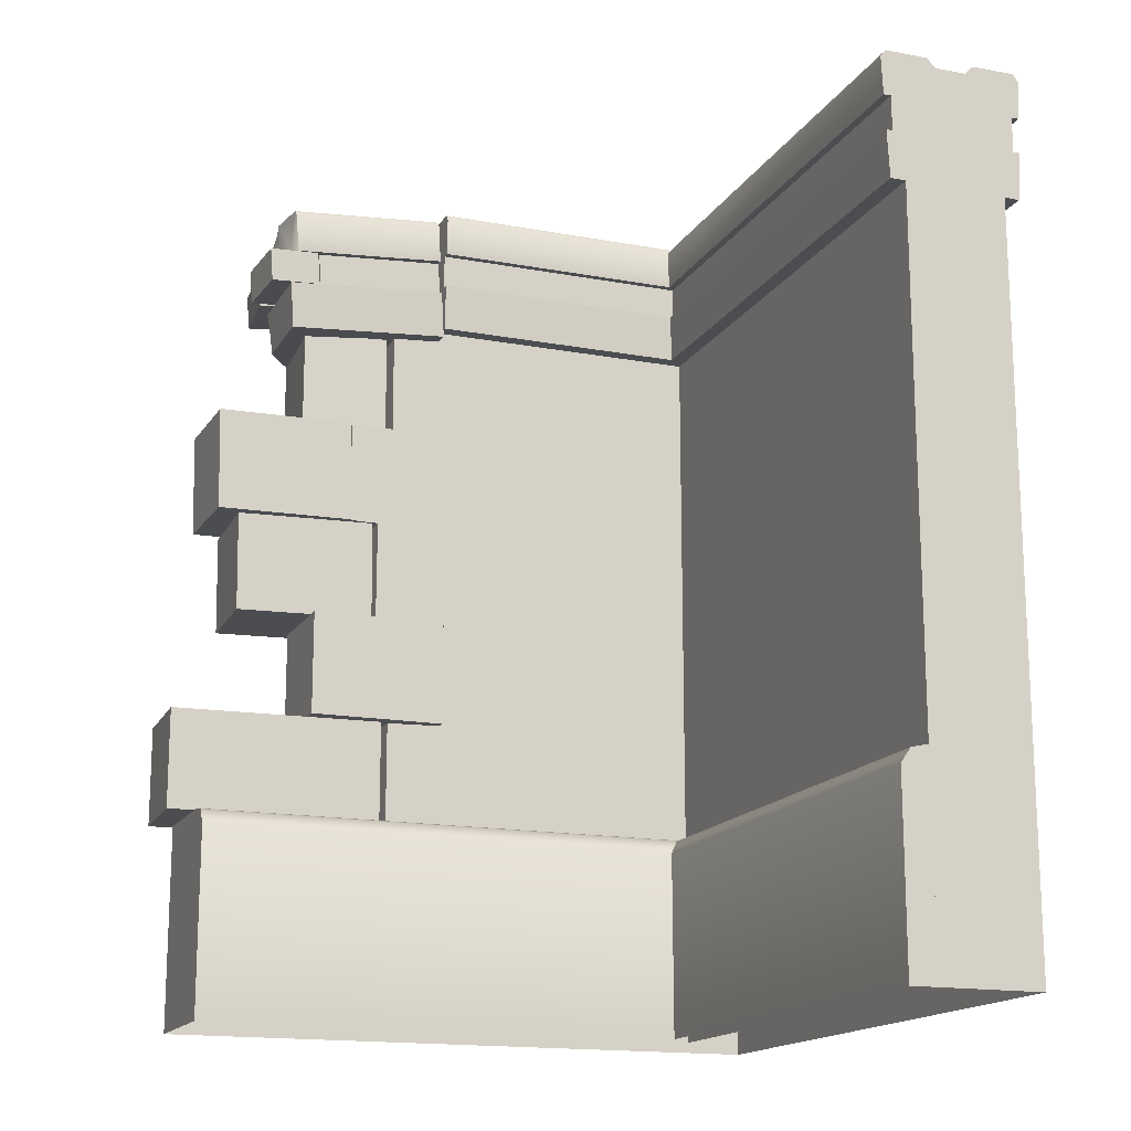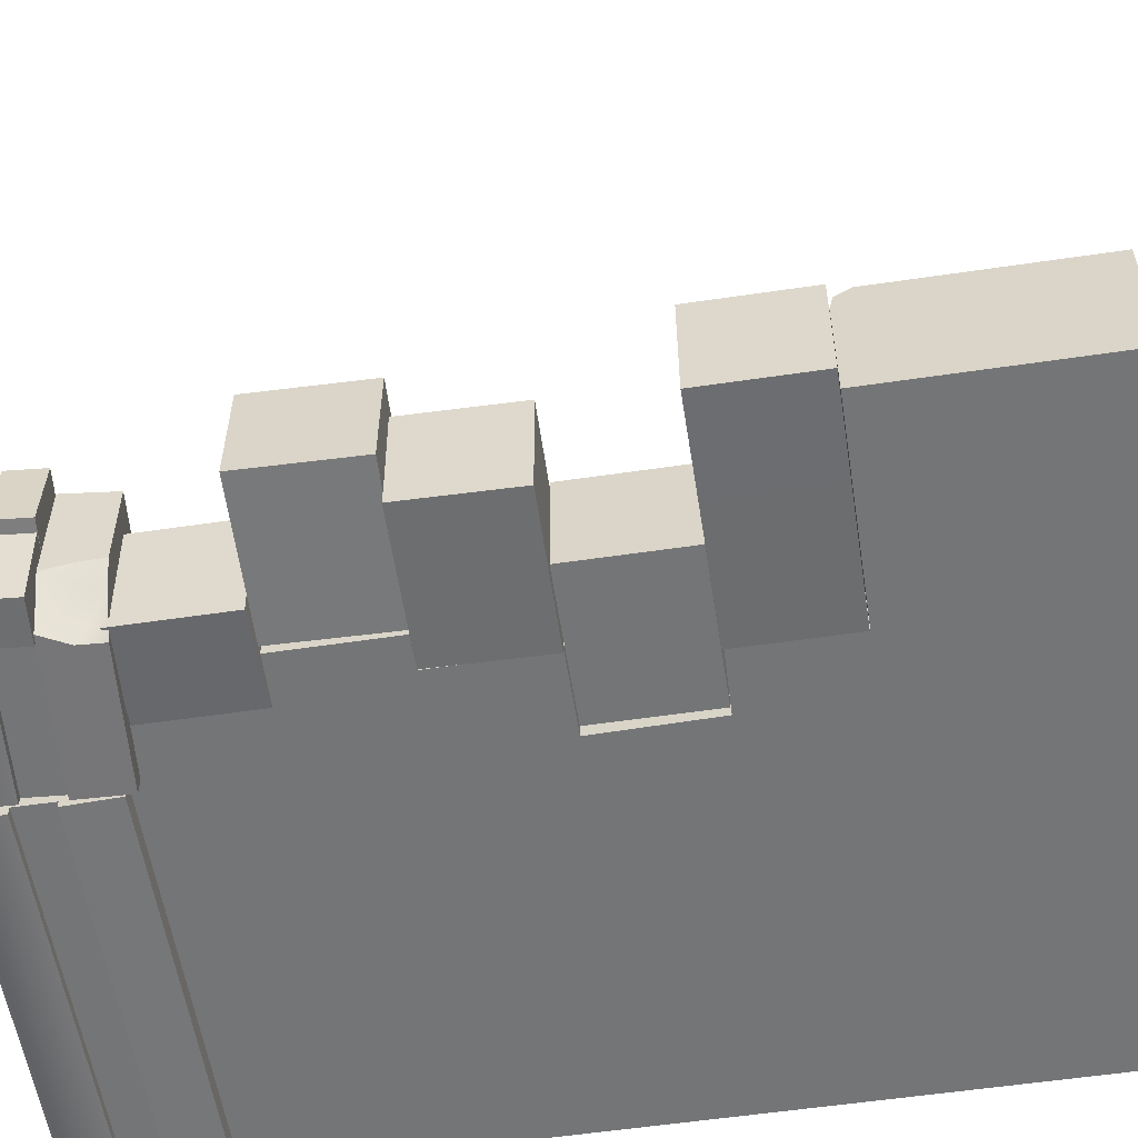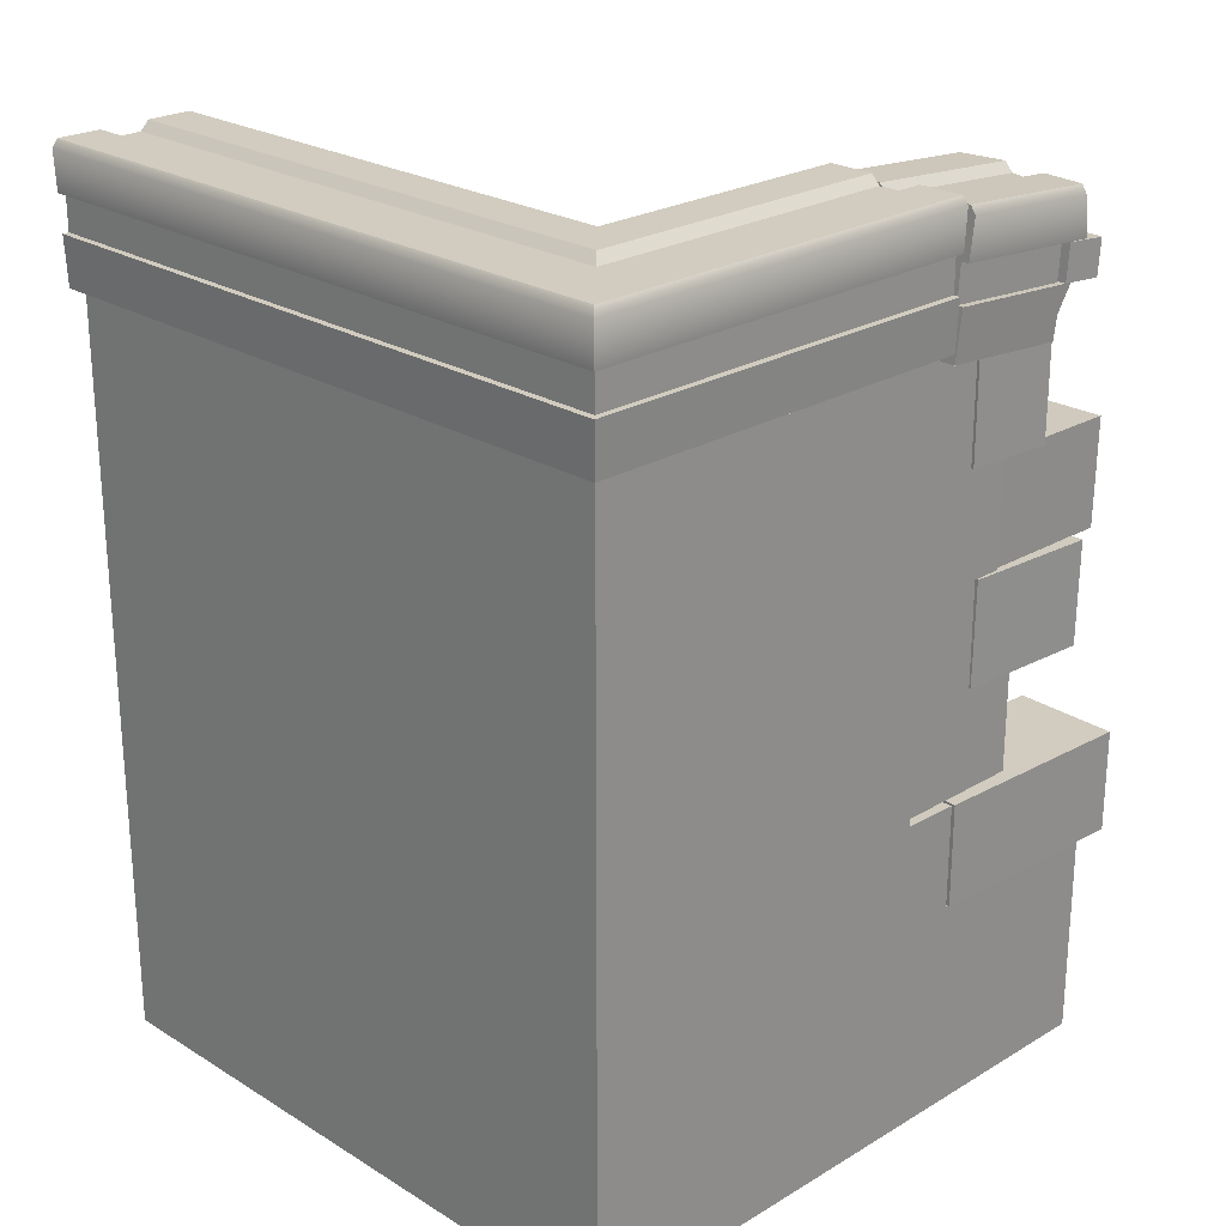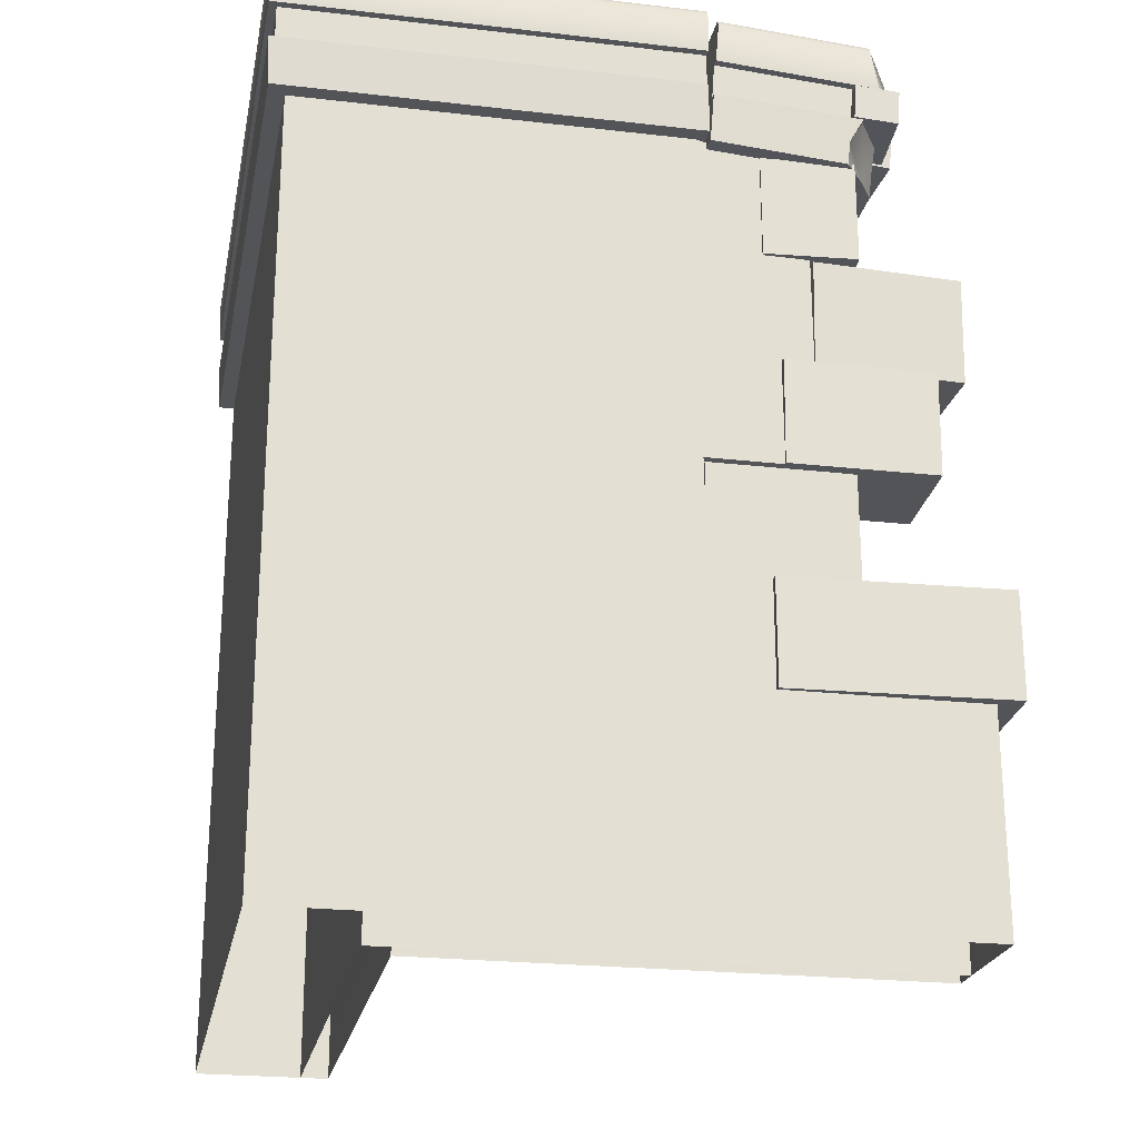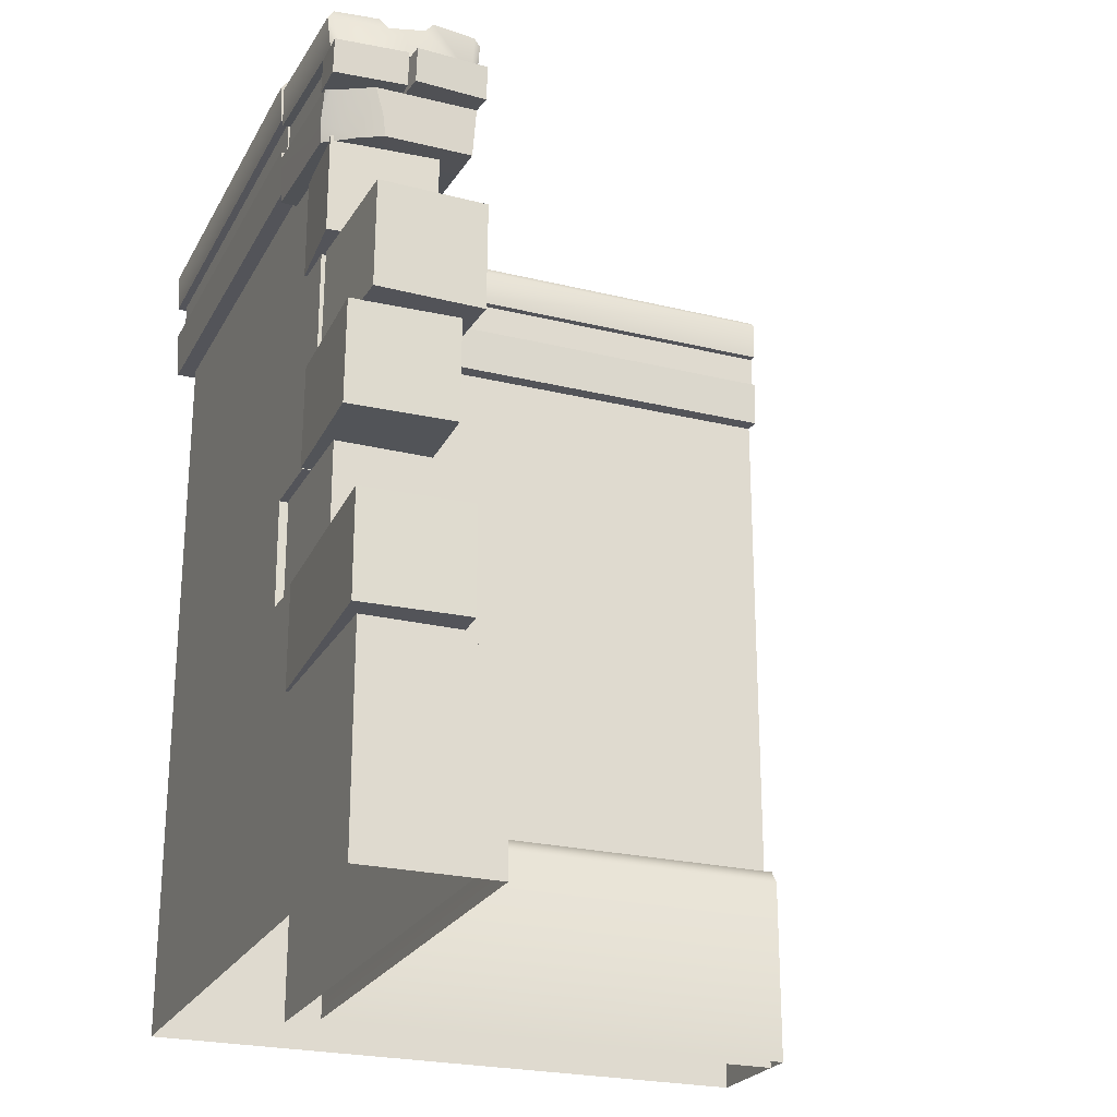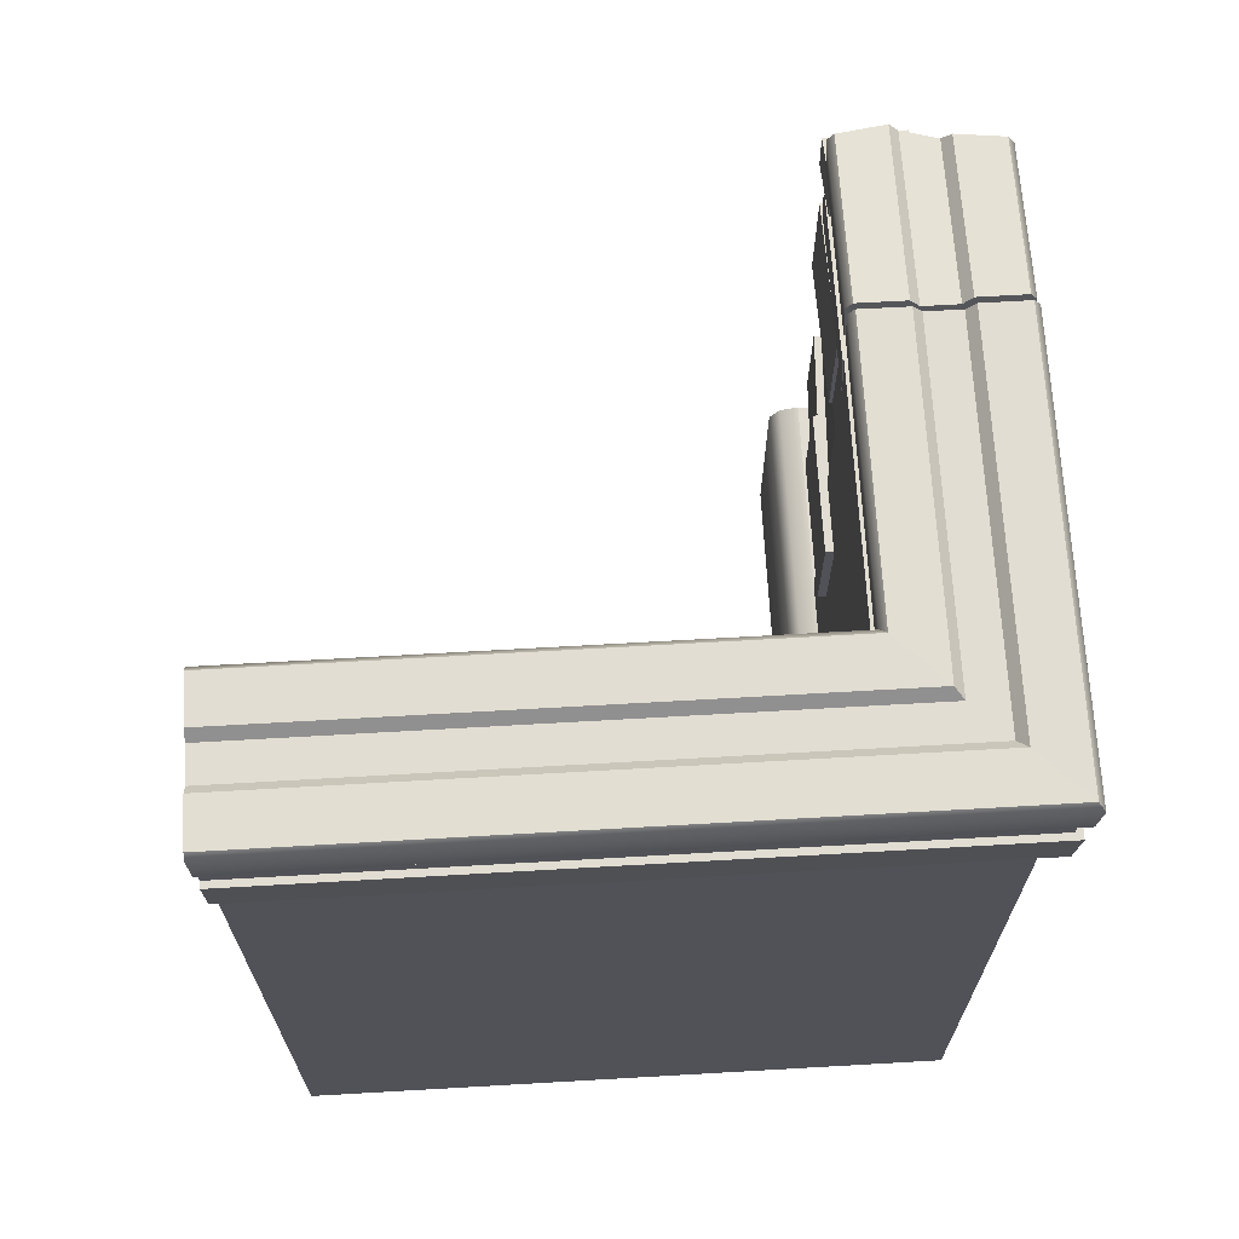
<metadata>
{"format":"obj","ext":"obj","renderer":"f3d","projection":"perspective","resolution":1024,"background":"white","views":[{"elev":-16.1,"azim":-21.1,"up":"+Y"},{"elev":-56.4,"azim":-81.2,"up":"+Z"},{"elev":24.0,"azim":135.4,"up":"+Y"},{"elev":-23.2,"azim":169.0,"up":"+Y"},{"elev":-23.9,"azim":-112.3,"up":"+Y"},{"elev":68.1,"azim":86.7,"up":"+Y"}]}
</metadata>
<code>
v -3 -2 -2
v -3 -4 -1.732
v -3 -2.038 -1.83
v -3 -2.179 -1.732
v -3 -4 -2
v 1.996 -2 -2.001
v 1.83 -2.038 -1.831
v 1.729 -2.179 -1.733
v 1.734 -4 -1.73
v 2 -2 3
v 1.732 -4 3
v 1.83 -2.038 3
v 1.732 -2.179 3
v 2 -4 3
f 5 2 4 3 1
f 7 6 1 3
f 4 8 7 3
f 9 8 4 2
f 12 10 6 7
f 8 13 12 7
f 11 13 8 9
f 14 10 12 13 11
v -0.7394 3.792 -1.885
v -0.7149 3.452 -1.885
v -0.7149 3.452 -1.824
v -0.6814 2.988 -1.848
v -0.7394 3.792 -3.115
v -0.7149 3.452 -3.115
v -0.7149 3.452 -3.176
v -0.6814 2.988 -3.152
v -2.26 2.874 -1.848
v -2.294 3.338 -1.824
v -2.294 3.338 -1.885
v -2.001 3.7 -1.885
v -1.975 3.361 -1.885
v -1.999 3.701 -3.115
v -1.974 3.361 -3.115
v -2.072 3.354 -3.176
v -1.919 2.892 -3.152
v -1.94 3.12 -3.164
v -2.083 3.353 -3.115
v -2.294 3.338 -2.773
v -2.26 2.874 -2.662
v -2.276 3.089 -2.694
v -2.119 2.885 -2.89
v -2.013 3.696 -3.188
v -2.408 3.663 -3.203
v -1.987 3.366 -3.188
v -2.383 3.333 -3.202
v -2.027 3.696 -2.512
v -2.463 3.662 -2.529
v -2.002 3.365 -2.511
v -2.437 3.331 -2.528
v -2.063 3.694 -2.513
v -2.558 3.659 -2.485
v -2.037 3.364 -2.514
v -2.532 3.328 -2.486
v -2.025 3.696 -1.836
v -2.52 3.66 -1.808
v -1.999 3.365 -1.837
v -2.494 3.33 -1.809
v -0.7713 4.232 -3.151
v -0.7713 4.232 -1.849
v -0.7712 4.231 -2.264
v -0.7712 4.231 -2.736
v -0.765 4.146 -2.346
v -0.765 4.146 -2.654
v -0.7394 3.792 -1.811
v -0.7662 4.162 -1.794
v -0.7394 3.792 -3.189
v -0.7662 4.162 -3.206
v -2.303 3.678 -1.885
v -2.24 3.68 -1.811
v -2.267 4.05 -1.794
v -2.272 4.121 -1.849
v -2.335 4.117 -2.264
v -2.328 4.032 -2.346
v -2.169 4.128 -3.151
v -2.22 4.124 -2.736
v -2.238 4.038 -2.654
v -2.401 3.675 -2.29
v -2 3.7 -2.237
v -2.157 4.056 -3.206
v -2.231 3.682 -3.189
v -2.321 3.683 -3.115
f 23 18 17 24
f 24 17 16 27
f 25 24 27
f 27 16 15 26
f 33 29 30
f 21 30 29 20
f 34 36 25
f 24 25 23
f 23 25 36 35
f 22 21 20 18
f 16 17 18 20
f 15 16 20 19
f 20 29 28 19
f 28 29 27 26
f 29 33 27
f 27 33 34 25
f 30 21 32
f 32 21 22 31
f 31 22 18 37
f 35 37 18 23
f 36 37 35
f 32 31 37 33
f 30 32 33
f 34 33 37 36
f 40 41 39 38
f 42 38 39 43
f 44 40 38 42
f 43 39 41 45
f 41 40 44 45
f 45 44 42 43
f 49 47 46 48
f 46 47 51 50
f 52 48 46 50
f 51 47 49 53
f 53 49 48 52
f 53 52 50 51
f 64 26 65
f 60 65 26 15
f 66 65 60 61
f 66 61 55 67
f 67 55 56 68
f 58 69 68 56
f 72 69 58 59
f 71 72 59 57
f 70 71 57 54
f 75 70 54 63
f 75 63 62 76
f 19 62 63 54
f 61 60 15 19
f 55 61 19 58
f 19 54 57 59
f 56 55 58
f 19 59 58
f 65 66 64
f 69 73 64 68
f 67 68 64 66
f 74 26 64 73
f 77 76 28
f 28 76 62 19
f 28 74 73 77
f 76 77 75
f 73 69 77
f 77 69 72 75
f 75 72 71 70
v 3.151 4.326 -3.151
v 3.189 3.884 -3.189
v 3.115 3.884 -3.115
v 3.115 3.543 -3.115
v 3.176 3.543 -3.176
v 1.848 3.078 -1.848
v 3.152 3.078 -3.152
v 3.206 4.255 -3.206
v -0.6718 3.078 -3.152
v -0.6718 3.543 -3.176
v -0.6718 3.543 -3.115
v -0.6718 3.884 -3.115
v -0.6718 3.884 -3.189
v -0.6718 4.255 -3.206
v -0.6718 4.326 -3.151
v -0.6718 4.324 -2.736
v -0.6718 4.239 -2.654
v -0.6718 4.239 -2.346
v -0.6718 4.324 -2.264
v -0.6718 4.326 -1.849
v -0.6718 4.255 -1.794
v -0.6718 3.884 -1.811
v -0.6718 3.884 -1.885
v -0.6718 3.543 -1.885
v -0.6718 3.543 -1.824
v -0.6718 3.078 -1.848
v 1.849 4.326 -1.849
v 1.794 4.255 -1.794
v 1.811 3.884 -1.811
v 1.885 3.884 -1.885
v 1.885 3.543 -1.885
v 1.824 3.543 -1.824
v 2.264 4.324 -2.264
v 2.346 4.239 -2.346
v 2.654 4.239 -2.654
v 2.736 4.324 -2.736
v 1.021 3.078 -1.848
v 1.031 3.078 -3.152
v 1.031 3.543 -3.176
v 1.03 3.543 -3.115
v 1.03 3.884 -3.115
v 1.031 3.884 -3.189
v 1.031 4.255 -3.206
v 1.031 4.326 -3.151
v 1.028 4.324 -2.736
v 1.027 4.239 -2.654
v 1.025 4.239 -2.346
v 1.024 4.324 -2.264
v 1.021 4.326 -1.849
v 1.021 4.255 -1.794
v 1.021 3.884 -1.811
v 1.021 3.884 -1.885
v 1.021 3.543 -1.885
v 1.021 3.543 -1.824
v 1.848 3.078 3
v 1.824 3.543 3
v 1.884 3.543 3
v 1.884 3.884 3
v 1.811 3.884 3
v 1.794 4.255 3
v 1.849 4.326 3
v 2.264 4.324 3
v 2.346 4.239 3
v 2.654 4.239 3
v 2.736 4.324 3
v 3.151 4.326 3
v 3.206 4.255 3
v 3.189 3.884 3
v 3.115 3.884 3
v 3.115 3.543 3
v 3.176 3.543 3
v 3.152 3.078 3
v 1.848 3.078 -1
v 1.794 4.255 -1
v 3.206 4.255 -1
v 1.824 3.543 -1
v 1.885 3.543 -1
v 1.885 3.884 -1
v 1.811 3.884 -1
v 1.849 4.326 -1
v 2.264 4.324 -1
v 2.346 4.239 -1
v 2.654 4.239 -1
v 2.736 4.324 -1
v 3.151 4.326 -1
v 3.189 3.884 -1
v 3.115 3.884 -1
v 3.115 3.543 -1
v 3.176 3.543 -1
v 3.152 3.078 -1
f 110 125 104
f 104 125 126
f 122 113 121
f 121 113 78
f 125 110 124
f 124 110 111
f 125 124 96
f 112 122 123
f 123 122 94
f 122 112 113
f 124 111 123
f 123 111 112
f 79 120 85
f 85 120 78
f 78 120 121
f 79 119 120
f 120 119 90
f 79 80 119
f 80 118 119
f 119 118 89
f 80 81 118
f 118 81 117
f 82 116 81
f 81 116 117
f 117 116 88
f 82 84 116
f 84 115 116
f 116 115 86
f 84 83 115
f 115 83 114
f 121 120 92
f 105 126 127
f 127 126 98
f 126 105 104
f 106 105 128
f 105 127 128
f 128 127 98
f 107 106 129
f 106 128 129
f 129 128 99
f 108 107 130
f 130 107 129
f 108 130 109
f 109 130 131
f 131 130 102
f 83 109 114
f 109 131 114
f 114 131 102
f 115 114 86
f 86 114 103
f 87 116 86
f 88 116 87
f 118 117 89
f 89 117 88
f 90 119 89
f 91 120 90
f 92 120 91
f 93 122 92
f 92 122 121
f 93 94 122
f 95 124 94
f 94 124 123
f 95 96 124
f 125 96 126
f 126 96 97
f 97 98 126
f 99 128 98
f 100 129 99
f 130 129 101
f 101 129 100
f 102 130 101
f 103 114 102
f 85 152 79
f 79 152 163
f 79 163 80
f 80 163 164
f 81 80 165
f 165 80 164
f 82 81 166
f 166 81 165
f 82 166 84
f 84 166 167
f 167 166 149
f 132 150 149
f 149 150 167
f 85 78 152
f 152 78 162
f 143 152 162
f 83 150 109
f 109 150 153
f 108 109 154
f 154 109 153
f 107 108 155
f 155 108 154
f 107 155 106
f 106 155 156
f 106 156 105
f 105 156 151
f 104 105 157
f 157 105 151
f 110 104 158
f 158 104 157
f 111 110 159
f 159 110 158
f 112 111 160
f 160 111 159
f 113 112 161
f 161 112 160
f 78 113 162
f 162 113 161
f 145 144 146
f 146 144 143
f 136 135 137
f 137 135 146
f 138 137 139
f 139 137 140
f 140 137 146
f 146 143 141
f 141 143 142
f 146 141 140
f 134 147 135
f 135 147 146
f 148 147 149
f 149 147 132
f 133 132 134
f 132 147 134
f 163 152 145
f 145 152 144
f 164 163 146
f 146 163 145
f 165 164 147
f 147 164 146
f 166 165 148
f 148 165 147
f 149 166 148
f 150 83 167
f 167 83 84
f 144 152 143
f 153 150 133
f 133 150 132
f 154 153 134
f 134 153 133
f 155 154 135
f 135 154 134
f 156 155 136
f 136 155 135
f 151 156 137
f 137 156 136
f 157 151 138
f 138 151 137
f 158 157 139
f 139 157 138
f 159 158 140
f 140 158 139
f 160 159 141
f 141 159 140
f 161 160 142
f 142 160 141
f 162 161 143
f 143 161 142
f 102 101 103
f 103 101 88
f 87 86 88
f 88 86 103
f 99 98 100
f 100 98 89
f 90 89 91
f 101 100 88
f 88 100 89
f 89 98 95
f 95 98 96
f 96 98 97
f 92 91 93
f 93 91 94
f 94 91 89
f 95 94 89
v 3 3.078 -3
v 3 -0 -3
v 2 -0 -2
v 2 3.078 -2
v -3 -4 -3
v 3 -4 -3
v 2 -4 -2
v -3 -4 -2
v -1.293 0 -3
v -1.29 0.9781 -3
v -1.581 0.9814 -3
v -1.578 1.975 -3
v -1.157 1.982 -3
v -1.16 2.952 -3
v -0.5782 3.078 -3
v -0.5782 3.078 -2
v -3 -2.005 -3
v -3 -2.006 -2
v -1.152 -2.005 -3
v -0.5909 0 -3
v -1.152 -1.04 -3
v -0.6092 -1.025 -3
v -1.152 -2.005 -2
v -1.152 -1.04 -2
v -1.29 0.9781 -2
v -1.581 0.9814 -2
v -1.578 1.975 -2
v -1.157 1.982 -2
v -1.16 2.952 -2
v -1.293 0 -2
v -0.5909 0 -2
v -0.6092 -1.025 -2
v -0.6188 -0.002798 -1.925
v -0.6188 -1.019 -1.925
v -0.6188 -1.019 -2.925
v -0.6188 -0.002798 -2.925
v -1.935 -0.002798 -1.925
v -1.935 -0.002798 -2.925
v -1.935 -1.019 -1.925
v -1.935 -1.019 -2.925
v -1.206 -1.027 -2.024
v -1.206 -2 -2.024
v -1.163 -2 -3.023
v -1.163 -1.027 -3.023
v -3.259 -1.027 -2.114
v -3.216 -1.027 -3.113
v -3.259 -2 -2.114
v -3.216 -2 -3.113
v -1.596 1.983 -1.97
v -1.573 0.9787 -1.97
v -1.595 0.9782 -2.969
v -1.618 1.983 -2.969
v -2.939 1.953 -1.94
v -2.961 1.952 -2.94
v -2.916 0.948 -1.94
v -2.938 0.9475 -2.94
v -1.345 0.9756 -2.017
v -1.329 0.002802 -2.018
v -1.292 0.005024 -3.018
v -1.308 0.9778 -3.016
v -2.687 0.9544 -2.066
v -2.651 0.9566 -3.066
v -2.672 -0.0184 -2.068
v -2.635 -0.01618 -3.067
v -1.226 2.94 -2.028
v -1.226 1.982 -2.028
v -1.154 1.982 -3.026
v -1.154 2.94 -3.026
v -2.068 2.94 -2.089
v -1.996 2.94 -3.087
v -2.068 1.982 -2.089
v -1.996 1.982 -3.087
v 3 3.078 3
v 3 -0 3
v 2 -0 3
v 2 3.078 3
v 3 -4 3
v 2 -4 3
f 168 169 187 182
f 181 182 187 180
f 180 187 176 177
f 179 180 177 178
f 187 169 173 189
f 173 172 184 186
f 186 188 189 173
f 175 185 184 172
f 191 188 186 190
f 193 178 177 192
f 194 179 178 193
f 195 180 179 194
f 196 181 180 195
f 192 177 176 197
f 197 176 187 198
f 183 182 181 196
f 190 186 184 185
f 198 187 189 199
f 199 189 188 191
f 198 170 171 183
f 198 183 196 195
f 197 198 195 192
f 192 195 194 193
f 175 174 170 190
f 198 199 170
f 191 190 199
f 185 175 190
f 170 199 190
f 203 200 201 202
f 205 204 200 203
f 207 206 204 205
f 202 201 206 207
f 202 207 205 203
f 211 208 209 210
f 213 212 208 211
f 215 214 212 213
f 210 209 214 215
f 210 215 213 211
f 204 206 201 200
f 212 214 209 208
f 219 216 217 218
f 221 220 216 219
f 223 222 220 221
f 218 217 222 223
f 218 223 221 219
f 227 224 225 226
f 229 228 224 227
f 231 230 228 229
f 226 225 230 231
f 226 231 229 227
f 235 232 233 234
f 237 236 232 235
f 239 238 236 237
f 234 233 238 239
f 234 239 237 235
f 220 222 217 216
f 228 230 225 224
f 236 238 233 232
f 242 241 240 243
f 169 168 240 241
f 245 244 241 242
f 244 173 169 241
f 174 245 242 170
f 170 242 243 171

</code>
